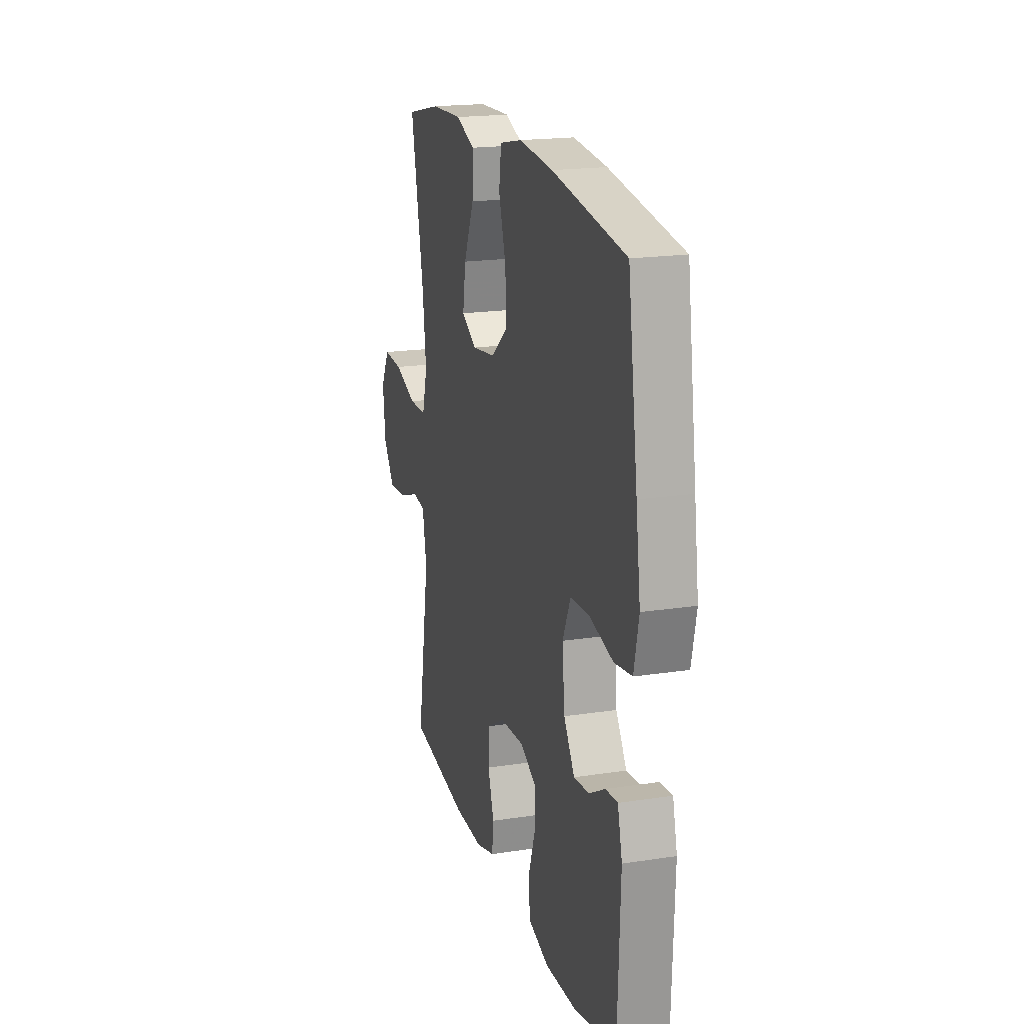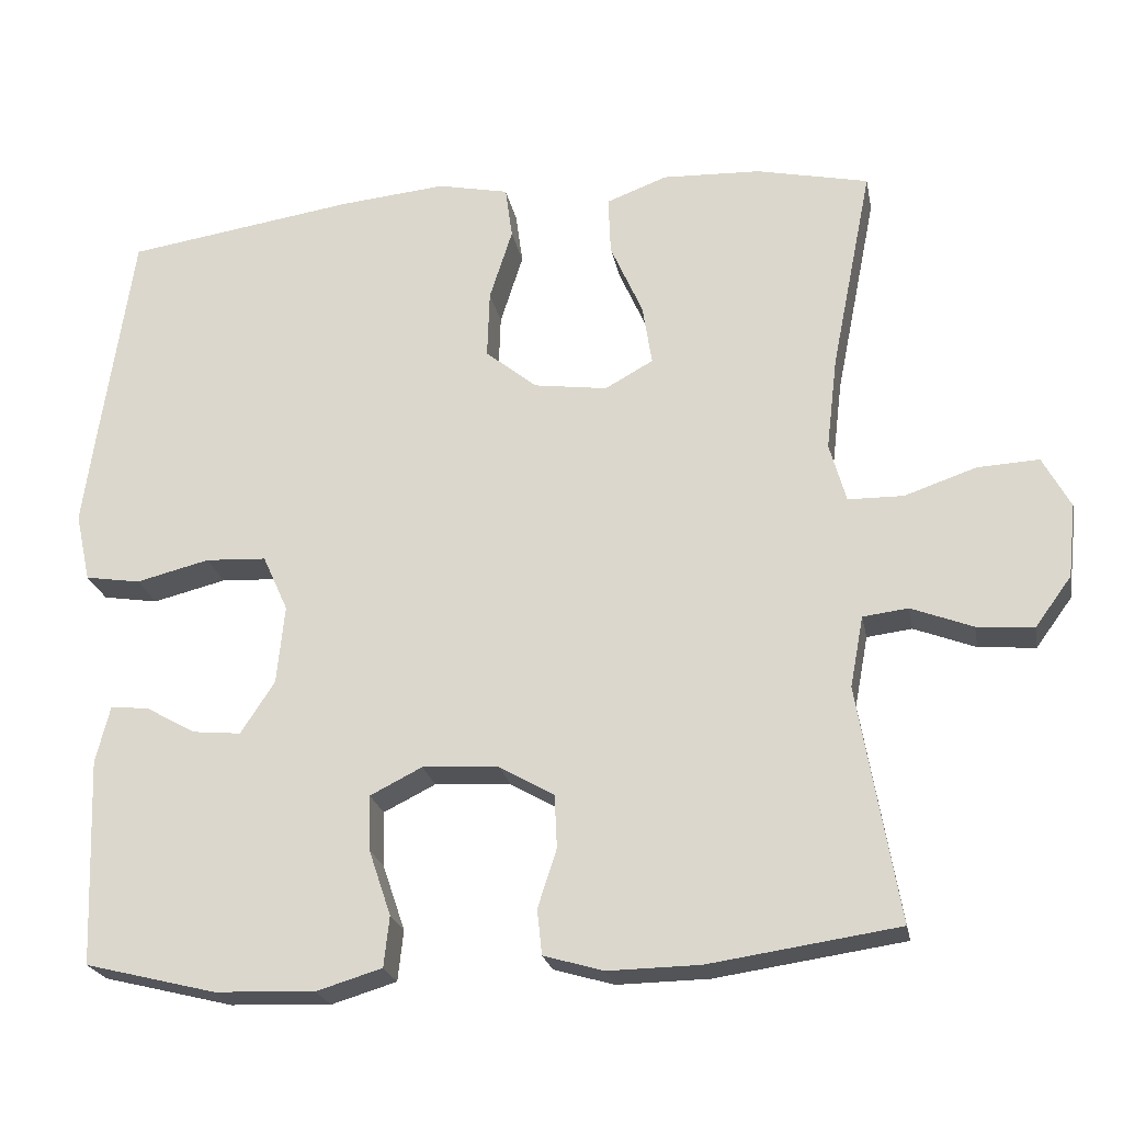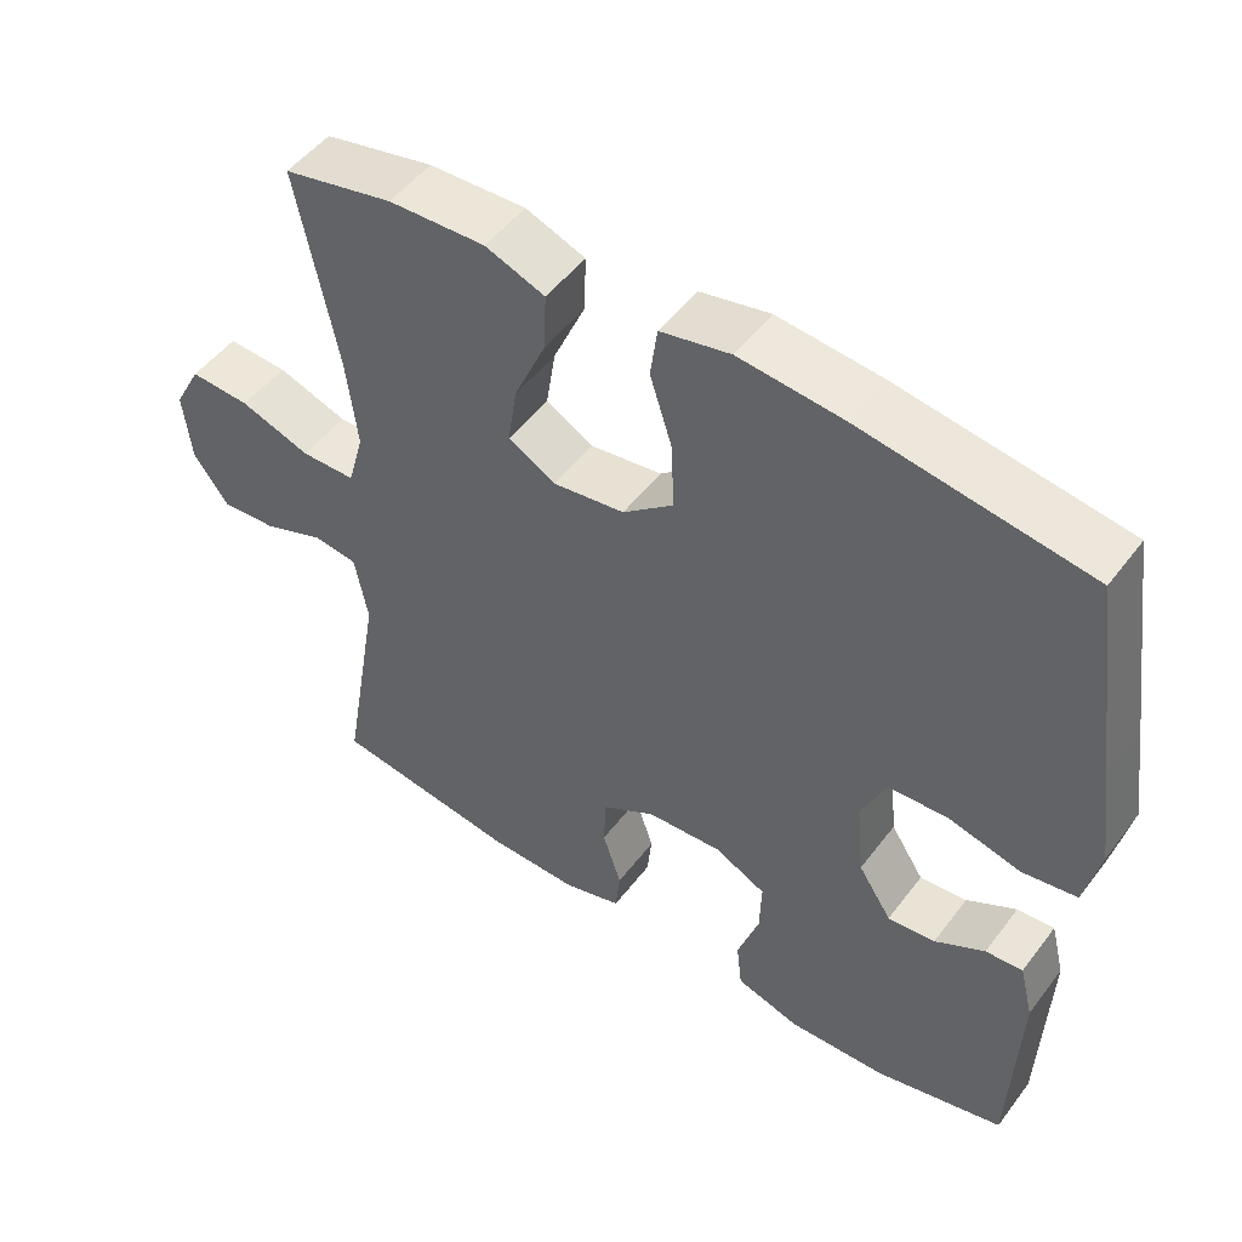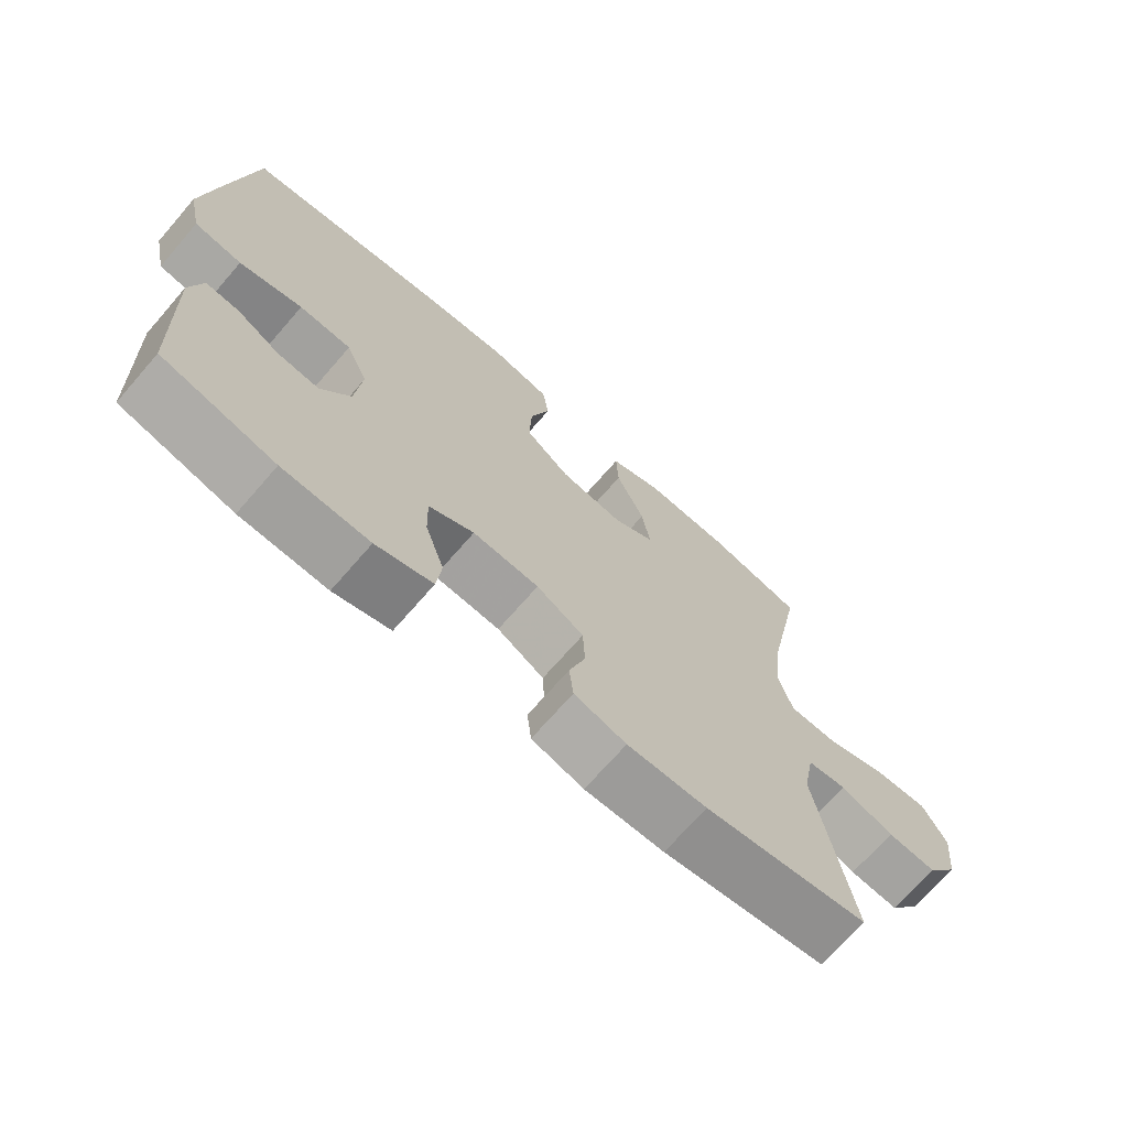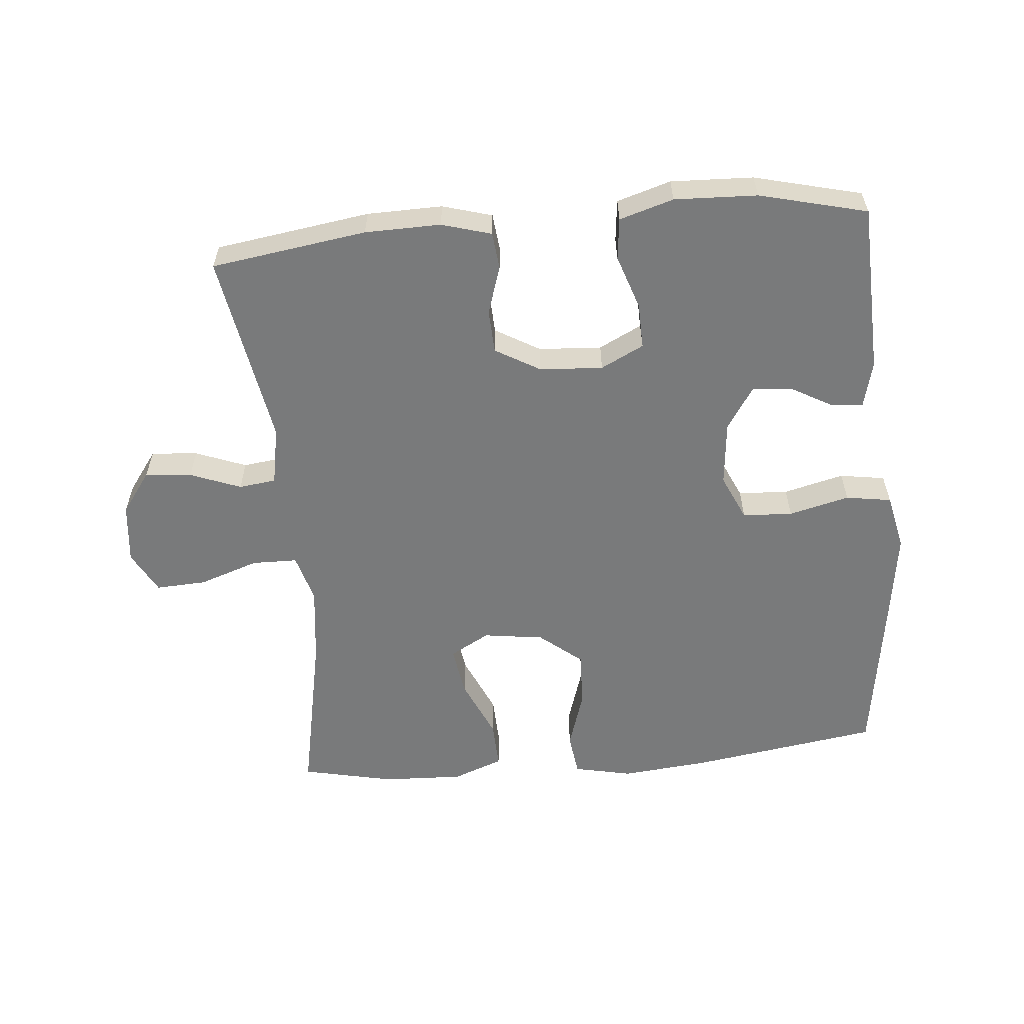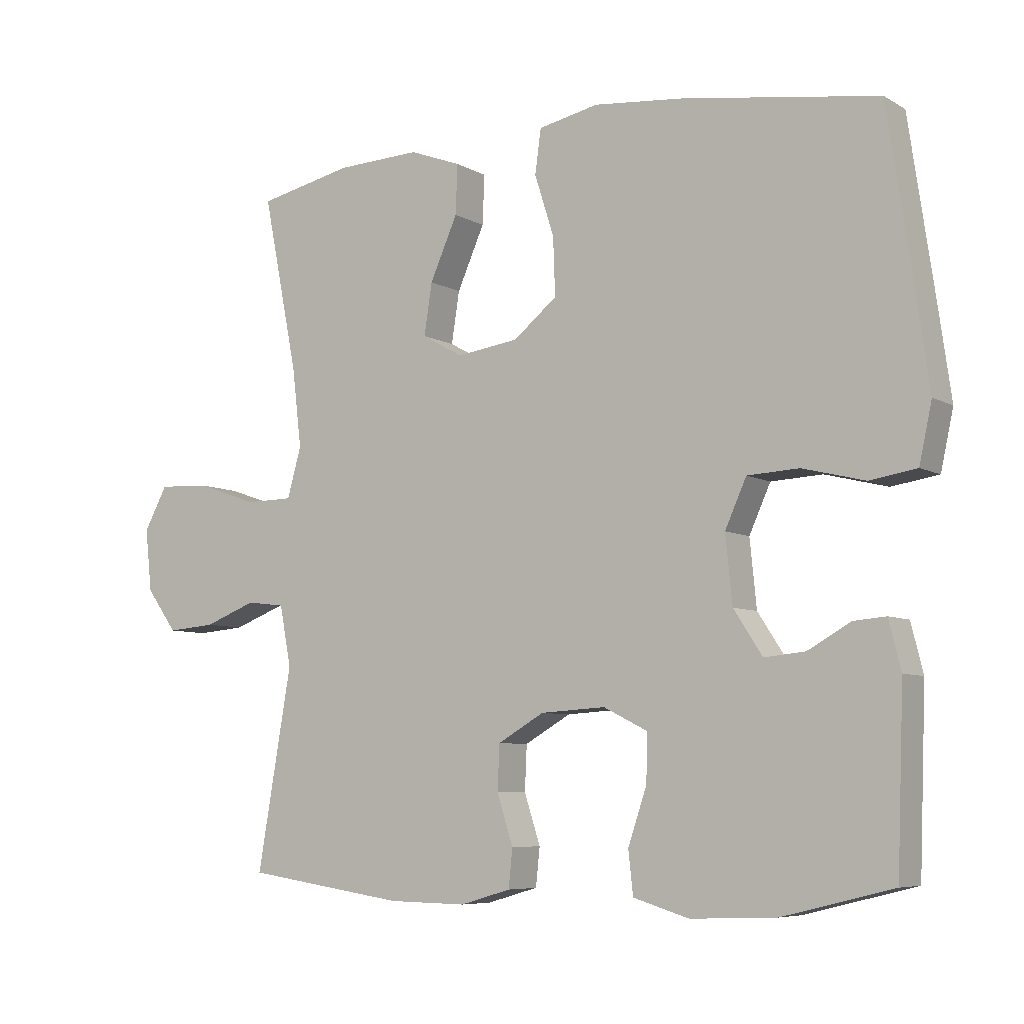
<metadata>
{"format":"obj","ext":"obj","renderer":"f3d","projection":"perspective","resolution":1024,"background":"white","views":[{"elev":19.2,"azim":-106.1,"up":"+Z"},{"elev":-22.9,"azim":10.7,"up":"+Z"},{"elev":50.1,"azim":-144.3,"up":"+Z"},{"elev":-70.4,"azim":-41.0,"up":"+Z"},{"elev":-58.0,"azim":-174.8,"up":"+Y"},{"elev":-6.8,"azim":-147.4,"up":"+Z"}]}
</metadata>
<code>
v -0.5 0.07 -0.5
v -0.51 0.07 -0.238
v -0.492 0.07 -0.166
v -0.444 0.07 -0.17
v -0.38 0.07 -0.206
v -0.319 0.07 -0.212
v -0.276 0.07 -0.146
v -0.266 0.07 -0.046
v -0.298 0.07 0.025
v -0.375 0.07 0.029
v -0.468 0.07 0.006
v -0.538 0.07 0.017
v -0.557 0.07 0.104
v -0.539 0.07 0.233
v -0.5 0.07 0.5
v -0.209 0.07 0.544
v -0.074 0.07 0.557
v 0.016 0.07 0.538
v 0.025 0.07 0.472
v -0.004 0.07 0.381
v -0.007 0.07 0.295
v 0.058 0.07 0.242
v 0.151 0.07 0.229
v 0.212 0.07 0.263
v 0.2 0.07 0.34
v 0.159 0.07 0.433
v 0.156 0.07 0.507
v 0.233 0.07 0.536
v 0.358 0.07 0.531
v 0.5 0.07 0.5
v 0.448 0.07 0.239
v 0.434 0.07 0.121
v 0.455 0.07 0.046
v 0.525 0.07 0.045
v 0.616 0.07 0.076
v 0.694 0.07 0.08
v 0.729 0.07 0.015
v 0.719 0.07 -0.078
v 0.673 0.07 -0.141
v 0.601 0.07 -0.135
v 0.523 0.07 -0.105
v 0.466 0.07 -0.112
v 0.449 0.07 -0.202
v 0.5 0.07 -0.5
v 0.261 0.07 -0.535
v 0.145 0.07 -0.537
v 0.069 0.07 -0.515
v 0.063 0.07 -0.458
v 0.087 0.07 -0.384
v 0.084 0.07 -0.317
v 0.015 0.07 -0.277
v -0.082 0.07 -0.271
v -0.148 0.07 -0.304
v -0.146 0.07 -0.374
v -0.118 0.07 -0.457
v -0.125 0.07 -0.521
v -0.208 0.07 -0.546
v -0.335 0.07 -0.541
v -0.5 0 -0.5
v -0.51 0 -0.238
v -0.492 0 -0.166
v -0.444 0 -0.17
v -0.38 0 -0.206
v -0.319 0 -0.212
v -0.276 0 -0.146
v -0.266 0 -0.046
v -0.298 0 0.025
v -0.375 0 0.029
v -0.468 0 0.006
v -0.538 0 0.017
v -0.557 0 0.104
v -0.539 0 0.233
v -0.5 0 0.5
v -0.209 0 0.544
v -0.074 0 0.557
v 0.016 0 0.538
v 0.025 0 0.472
v -0.004 0 0.381
v -0.007 0 0.295
v 0.058 0 0.242
v 0.151 0 0.229
v 0.212 0 0.263
v 0.2 0 0.34
v 0.159 0 0.433
v 0.156 0 0.507
v 0.233 0 0.536
v 0.358 0 0.531
v 0.5 0 0.5
v 0.448 0 0.239
v 0.434 0 0.121
v 0.455 0 0.046
v 0.525 0 0.045
v 0.616 0 0.076
v 0.694 0 0.08
v 0.729 0 0.015
v 0.719 0 -0.078
v 0.673 0 -0.141
v 0.601 0 -0.135
v 0.523 0 -0.105
v 0.466 0 -0.112
v 0.449 0 -0.202
v 0.5 0 -0.5
v 0.261 0 -0.535
v 0.145 0 -0.537
v 0.069 0 -0.515
v 0.063 0 -0.458
v 0.087 0 -0.384
v 0.084 0 -0.317
v 0.015 0 -0.277
v -0.082 0 -0.271
v -0.148 0 -0.304
v -0.146 0 -0.374
v -0.118 0 -0.457
v -0.125 0 -0.521
v -0.208 0 -0.546
v -0.335 0 -0.541
f 3 4 5
f 2 3 5
f 1 2 5
f 58 1 5
f 57 58 5
f 56 57 5
f 55 56 5
f 54 55 5
f 53 54 5 6
f 52 53 6 7
f 51 52 7 8
f 50 51 8 9
f 47 48 49
f 46 47 49
f 45 46 49
f 44 45 49
f 43 44 49
f 42 43 49 50
f 39 40 41
f 38 39 41
f 37 38 41
f 36 37 41
f 35 36 41
f 34 35 41
f 33 34 41 42
f 42 50 9
f 33 42 9
f 32 33 9
f 29 30 31
f 28 29 31
f 27 28 31
f 26 27 31
f 25 26 31
f 24 25 31 32
f 18 19 20
f 17 18 20
f 16 17 20
f 15 16 20
f 14 15 20
f 13 14 20
f 12 13 20
f 11 12 20
f 10 11 20
f 10 20 21
f 9 10 21 22
f 23 24 32
f 9 22 23 32
f 63 62 61
f 63 61 60
f 63 60 59
f 63 59 116
f 63 116 115
f 63 115 114
f 63 114 113
f 63 113 112
f 64 63 112 111
f 65 64 111 110
f 66 65 110 109
f 67 66 109 108
f 107 106 105
f 107 105 104
f 107 104 103
f 107 103 102
f 107 102 101
f 108 107 101 100
f 99 98 97
f 99 97 96
f 99 96 95
f 99 95 94
f 99 94 93
f 99 93 92
f 100 99 92 91
f 67 108 100
f 67 100 91
f 67 91 90
f 89 88 87
f 89 87 86
f 89 86 85
f 89 85 84
f 89 84 83
f 90 89 83 82
f 78 77 76
f 78 76 75
f 78 75 74
f 78 74 73
f 78 73 72
f 78 72 71
f 78 71 70
f 78 70 69
f 78 69 68
f 79 78 68
f 80 79 68 67
f 90 82 81
f 90 81 80 67
f 1 59 60 2
f 2 60 61 3
f 3 61 62 4
f 4 62 63 5
f 5 63 64 6
f 6 64 65 7
f 7 65 66 8
f 8 66 67 9
f 9 67 68 10
f 10 68 69 11
f 11 69 70 12
f 12 70 71 13
f 13 71 72 14
f 14 72 73 15
f 15 73 74 16
f 16 74 75 17
f 17 75 76 18
f 18 76 77 19
f 19 77 78 20
f 20 78 79 21
f 21 79 80 22
f 22 80 81 23
f 23 81 82 24
f 24 82 83 25
f 25 83 84 26
f 26 84 85 27
f 27 85 86 28
f 28 86 87 29
f 29 87 88 30
f 30 88 89 31
f 31 89 90 32
f 32 90 91 33
f 33 91 92 34
f 34 92 93 35
f 35 93 94 36
f 36 94 95 37
f 37 95 96 38
f 38 96 97 39
f 39 97 98 40
f 40 98 99 41
f 41 99 100 42
f 42 100 101 43
f 43 101 102 44
f 44 102 103 45
f 45 103 104 46
f 46 104 105 47
f 47 105 106 48
f 48 106 107 49
f 49 107 108 50
f 50 108 109 51
f 51 109 110 52
f 52 110 111 53
f 53 111 112 54
f 54 112 113 55
f 55 113 114 56
f 56 114 115 57
f 57 115 116 58
f 58 116 59 1

</code>
